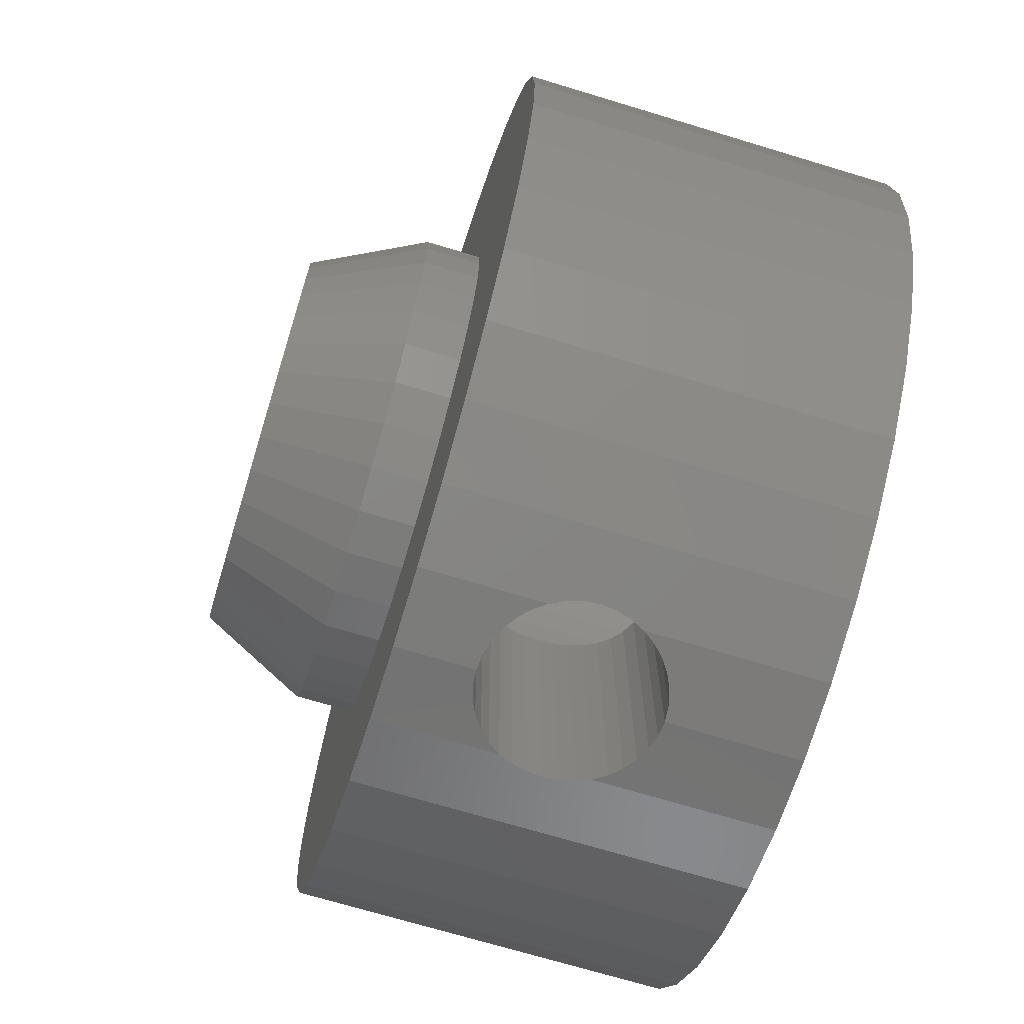
<metadata>
{"format":"stl","ext":"stl","renderer":"f3d","projection":"perspective","resolution":1024,"background":"white","views":[{"elev":-70.2,"azim":73.1,"up":"+Y"}]}
</metadata>
<code>
# stl→obj: 428 verts, 864 faces
v -8 0 0
v -7.878 1.389 0
v -7.878 -1.389 0
v -7.518 2.736 0
v -6.928 4 0
v -6.128 5.142 0
v -5.142 6.128 0
v -4 6.928 0
v -2.736 7.518 0
v -1.389 7.878 0
v 0 8 0
v 1.389 7.878 0
v 2.736 7.518 0
v 4 6.928 0
v 5.142 6.128 0
v 0.4515 2.561 0
v 6.128 5.142 0
v 1.3 2.252 0
v 6.928 4 0
v 1.992 1.671 0
v 7.518 2.736 0
v 2.443 0.8893 0
v 7.878 1.389 0
v 2.561 -0.4515 0
v 8 0 0
v 2.252 -1.3 0
v 7.878 -1.389 0
v 1.671 -1.992 0
v 7.518 -2.736 0
v 0.8893 -2.443 0
v 6.928 -4 0
v 6.128 -5.142 0
v 5.142 -6.128 0
v 4 -6.928 0
v 2.736 -7.518 0
v 1.389 -7.878 0
v 0 -8 0
v -1.389 -7.878 0
v -2.736 -7.518 0
v -4 -6.928 0
v -5.142 -6.128 0
v -6.128 -5.142 0
v -6.928 -4 0
v -7.518 -2.736 0
v -2.443 -0.8893 0
v -2.561 -0.4515 0
v -2.6 0 0
v 2.561 0.4515 0
v -1.992 -1.671 0
v -2.252 -1.3 0
v -1.671 -1.992 0
v 0 -2.6 0
v -0.4515 -2.561 0
v -1.3 -2.252 0
v -0.8893 -2.443 0
v 0.4515 -2.561 0
v 1.3 -2.252 0
v 1.992 -1.671 0
v 2.443 -0.8893 0
v 2.6 0 0
v 2.252 1.3 0
v 1.671 1.992 0
v 0.8893 2.443 0
v 0 2.6 0
v -1.671 1.992 0
v -1.3 2.252 0
v -0.4515 2.561 0
v -0.8893 2.443 0
v -1.992 1.671 0
v -2.252 1.3 0
v -2.443 0.8893 0
v -2.561 0.4515 0
v -8 0 7
v -7.878 1.389 7
v -7.878 -1.389 7
v -7.518 -2.736 7
v -6.928 -4 7
v -6.128 -5.142 7
v -5.142 -6.128 7
v -4 -6.928 7
v -2.736 -7.518 7
v -1.504 -7.848 3.453
v -1.389 -7.878 3.208
v -1.576 -7.828 3.722
v -1.576 -7.828 4.278
v -1.6 -7.822 4
v -1.504 -7.848 4.547
v -1.389 -7.878 4.792
v -1.389 -7.878 7
v -1.386 -7.879 3.2
v 0 -8 2.4
v -0.2778 -7.976 2.424
v -0.5472 -7.952 2.496
v -0.8 -7.93 2.614
v -1.028 -7.91 2.774
v -1.226 -7.893 2.972
v 0.2778 -7.976 2.424
v 1.389 -7.878 3.208
v 1.386 -7.879 3.2
v 1.226 -7.893 2.972
v 1.028 -7.91 2.774
v 0.8 -7.93 2.614
v 0.5472 -7.952 2.496
v 1.504 -7.848 3.453
v 1.389 -7.878 7
v 1.389 -7.878 4.792
v 2.736 -7.518 7
v 1.504 -7.848 4.547
v 1.576 -7.828 4.278
v 1.6 -7.822 4
v 1.576 -7.828 3.722
v 4 -6.928 7
v 5.142 -6.128 7
v 6.128 -5.142 7
v 6.928 -4 7
v 7.518 -2.736 7
v 7.878 -1.389 7
v 8 0 7
v 7.878 1.389 7
v 7.518 2.736 7
v 6.928 4 7
v 6.128 5.142 7
v 5.142 6.128 7
v 4 6.928 7
v 2.736 7.518 7
v 1.389 7.878 3.208
v 1.504 7.848 3.453
v 1.576 7.828 3.722
v 1.6 7.822 4
v 1.576 7.828 4.278
v 1.504 7.848 4.547
v 1.389 7.878 4.792
v 1.389 7.878 7
v 0 8 2.4
v 0.2778 7.976 2.424
v 0.5472 7.952 2.496
v 0.8 7.93 2.614
v 1.028 7.91 2.774
v 1.226 7.893 2.972
v 1.386 7.879 3.2
v -1.389 7.878 3.208
v -1.386 7.879 3.2
v -1.226 7.893 2.972
v -1.028 7.91 2.774
v -0.8 7.93 2.614
v -0.5472 7.952 2.496
v -0.2778 7.976 2.424
v -2.736 7.518 7
v -1.389 7.878 4.792
v -1.389 7.878 7
v -1.504 7.848 4.547
v -1.576 7.828 4.278
v -1.6 7.822 4
v -1.576 7.828 3.722
v -1.504 7.848 3.453
v -4 6.928 7
v -5.142 6.128 7
v -6.128 5.142 7
v -6.928 4 7
v -7.518 2.736 7
v -2.6 0 10
v -2.561 -0.4515 10
v -2.561 0.4515 10
v -2.443 0.8893 10
v -2.252 1.3 10
v -1.992 1.671 10
v -1.671 1.992 10
v -1.576 2.059 3.722
v -1.6 2.042 4
v -1.3 2.252 3.078
v -1.386 2.192 3.2
v -1.504 2.109 3.453
v -1.576 2.059 4.278
v -1.3 2.252 10
v -1.504 2.109 4.547
v -1.386 2.192 4.8
v -1.3 2.252 4.922
v -0.8893 2.443 2.677
v -1.028 2.378 2.774
v -1.226 2.286 2.972
v -0.4515 2.561 2.471
v -0.5472 2.535 2.496
v -0.8 2.467 2.614
v 0 2.6 2.4
v -0.2778 2.576 2.424
v 0.4515 2.561 2.471
v 0.2778 2.576 2.424
v 0.8893 2.443 2.677
v 0.8 2.467 2.614
v 0.5472 2.535 2.496
v 1.3 2.252 3.078
v 1.226 2.286 2.972
v 1.028 2.378 2.774
v 1.504 2.109 4.547
v 1.671 1.992 10
v 1.3 2.252 10
v 1.6 2.042 4
v 1.576 2.059 3.722
v 1.3 2.252 4.922
v 1.386 2.192 4.8
v 1.576 2.059 4.278
v 1.504 2.109 3.453
v 1.386 2.192 3.2
v 1.992 1.671 10
v 2.252 1.3 10
v 2.443 0.8893 10
v 2.561 0.4515 10
v 2.6 0 10
v 2.561 -0.4515 10
v 2.443 -0.8893 10
v 2.252 -1.3 10
v 1.992 -1.671 10
v 1.671 -1.992 10
v 1.386 -2.192 3.2
v 1.3 -2.252 3.078
v 1.504 -2.109 3.453
v 1.576 -2.059 3.722
v 1.6 -2.042 4
v 1.3 -2.252 10
v 1.576 -2.059 4.278
v 1.504 -2.109 4.547
v 1.386 -2.192 4.8
v 1.3 -2.252 4.922
v 1.226 -2.286 2.972
v 1.028 -2.378 2.774
v 0.8893 -2.443 2.677
v 0.8 -2.467 2.614
v 0.5472 -2.535 2.496
v 0.4515 -2.561 2.471
v 0.2778 -2.576 2.424
v 0 -2.6 2.4
v -0.2778 -2.576 2.424
v -0.4515 -2.561 2.471
v -0.5472 -2.535 2.496
v -0.8 -2.467 2.614
v -0.8893 -2.443 2.677
v -1.028 -2.378 2.774
v -1.226 -2.286 2.972
v -1.3 -2.252 3.078
v -1.3 -2.252 10
v -1.3 -2.252 4.922
v -1.671 -1.992 10
v -1.386 -2.192 4.8
v -1.504 -2.109 4.547
v -1.576 -2.059 4.278
v -1.6 -2.042 4
v -1.576 -2.059 3.722
v -1.504 -2.109 3.453
v -1.386 -2.192 3.2
v -1.992 -1.671 10
v -2.252 -1.3 10
v -2.443 -0.8893 10
v 0 -8 7
v -2.893 -3.447 7
v -3.447 -2.893 7
v -3.897 -2.25 7
v -4.432 0.7814 7
v -4.229 1.539 7
v 4.229 1.539 7
v 4.432 0.7814 7
v 0 4.5 7
v 0.7814 4.432 7
v 2.893 3.447 7
v 3.447 2.893 7
v 0 8 7
v -0.7814 -4.432 7
v -1.539 -4.229 7
v 4.229 -1.539 7
v 3.897 -2.25 7
v -3.897 2.25 7
v -3.447 2.893 7
v -2.893 3.447 7
v 3.897 2.25 7
v -1.539 4.229 7
v -0.7814 4.432 7
v 1.539 4.229 7
v 2.25 3.897 7
v -2.25 3.897 7
v 4.5 0 7
v 4.432 -0.7814 7
v 3.447 -2.893 7
v 2.893 -3.447 7
v 2.25 -3.897 7
v 1.539 -4.229 7
v 0.7814 -4.432 7
v 0 -4.5 7
v -4.229 -1.539 7
v -2.25 -3.897 7
v -4.432 -0.7814 7
v -4.5 0 7
v -1.028 -7.91 5.226
v -0.8 -7.93 5.386
v -1.386 -7.879 4.8
v -0.5472 -7.952 5.504
v -1.226 -7.893 5.028
v -0.2778 -7.976 5.576
v 0 -8 5.6
v 1.386 -7.879 4.8
v 0.8 -7.93 5.386
v 1.028 -7.91 5.226
v 0.2778 -7.976 5.576
v 1.226 -7.893 5.028
v 0.5472 -7.952 5.504
v 0 8 5.6
v 0.2778 7.976 5.576
v 1.386 7.879 4.8
v 1.226 7.893 5.028
v 1.028 7.91 5.226
v 0.8 7.93 5.386
v 0.5472 7.952 5.504
v -1.386 7.879 4.8
v -0.2778 7.976 5.576
v -0.5472 7.952 5.504
v -0.8 7.93 5.386
v -1.028 7.91 5.226
v -1.226 7.893 5.028
v -3.447 0.6078 10
v -3.5 0 10
v -3.447 -0.6078 10
v -3.031 -1.75 10
v -3.289 -1.197 10
v -2.681 -2.25 10
v -2.25 -2.681 10
v -1.75 -3.031 10
v -1.197 -3.289 10
v 2.681 2.25 10
v -0.8893 2.443 10
v -0.4515 2.561 10
v 0.6078 3.447 10
v 0 2.6 10
v 0.4515 2.561 10
v 1.197 3.289 10
v -0.6078 3.447 10
v 0 3.5 10
v -1.197 3.289 10
v -1.75 3.031 10
v -2.25 2.681 10
v -2.681 2.25 10
v -3.031 1.75 10
v -3.289 1.197 10
v 0 -2.6 10
v -0.4515 -2.561 10
v 0.6078 -3.447 10
v 3.031 -1.75 10
v 3.031 1.75 10
v 0.8893 2.443 10
v 1.75 3.031 10
v 2.25 2.681 10
v 3.289 1.197 10
v 0.8893 -2.443 10
v 1.75 -3.031 10
v 3.447 0.6078 10
v 3.5 0 10
v 3.447 -0.6078 10
v 3.289 -1.197 10
v 2.681 -2.25 10
v 2.25 -2.681 10
v 1.197 -3.289 10
v 0.4515 -2.561 10
v 0 -3.5 10
v -0.8893 -2.443 10
v -0.6078 -3.447 10
v -1.226 2.286 5.028
v -1.028 2.378 5.226
v -0.8893 2.443 5.323
v 1.226 2.286 5.028
v 1.028 2.378 5.226
v 0.8893 2.443 5.323
v 1.226 -2.286 5.028
v 1.028 -2.378 5.226
v 0.8893 -2.443 5.323
v -1.226 -2.286 5.028
v -0.8893 -2.443 5.323
v -1.028 -2.378 5.226
v -4.5 0 8
v -4.432 -0.7814 8
v -4.229 -1.539 8
v -3.897 -2.25 8
v -3.447 -2.893 8
v -2.893 -3.447 8
v -2.25 -3.897 8
v -1.539 -4.229 8
v -0.7814 -4.432 8
v 0 -4.5 8
v 0.7814 -4.432 8
v 1.539 -4.229 8
v 2.25 -3.897 8
v 2.893 -3.447 8
v 3.447 -2.893 8
v 3.897 -2.25 8
v 4.229 -1.539 8
v 4.432 -0.7814 8
v 4.5 0 8
v 4.432 0.7814 8
v 4.229 1.539 8
v 3.897 2.25 8
v 3.447 2.893 8
v 2.893 3.447 8
v 2.25 3.897 8
v 1.539 4.229 8
v 0.7814 4.432 8
v 0 4.5 8
v -0.7814 4.432 8
v -1.539 4.229 8
v -2.25 3.897 8
v -2.893 3.447 8
v -3.447 2.893 8
v -3.897 2.25 8
v -4.229 1.539 8
v -4.432 0.7814 8
v 0.2778 -2.576 5.576
v 0 -2.6 5.6
v -0.2778 -2.576 5.576
v -0.4515 -2.561 5.529
v -0.5472 -2.535 5.504
v -0.8 -2.467 5.386
v 0.8 -2.467 5.386
v 0.5472 -2.535 5.504
v 0.4515 -2.561 5.529
v 0.5472 2.535 5.504
v 0.4515 2.561 5.529
v 0.2778 2.576 5.576
v 0 2.6 5.6
v 0.8 2.467 5.386
v -0.2778 2.576 5.576
v -0.8 2.467 5.386
v -0.5472 2.535 5.504
v -0.4515 2.561 5.529
f 1 2 3
f 3 2 4
f 3 4 5
f 3 5 6
f 3 6 7
f 3 7 8
f 3 8 9
f 3 9 10
f 3 10 11
f 3 11 12
f 3 12 13
f 3 13 14
f 3 14 15
f 16 15 17
f 18 17 19
f 20 19 21
f 22 21 23
f 24 23 25
f 26 25 27
f 28 27 29
f 30 29 31
f 3 31 32
f 3 32 33
f 3 33 34
f 3 34 35
f 3 35 36
f 3 36 37
f 3 37 38
f 3 38 39
f 3 39 40
f 3 40 41
f 3 41 42
f 3 42 43
f 3 43 44
f 45 3 46
f 3 47 46
f 22 23 48
f 49 3 50
f 51 3 49
f 52 31 53
f 3 51 54
f 3 54 55
f 3 55 53
f 3 53 31
f 56 31 52
f 30 31 56
f 57 29 30
f 28 29 57
f 58 27 28
f 26 27 58
f 59 25 26
f 24 25 59
f 60 23 24
f 48 23 60
f 50 3 45
f 61 21 22
f 20 21 61
f 62 19 20
f 63 17 18
f 16 17 63
f 64 15 16
f 65 3 66
f 67 15 64
f 68 15 67
f 66 15 68
f 3 15 66
f 69 3 65
f 70 3 69
f 71 3 70
f 72 3 71
f 47 3 72
f 18 19 62
f 1 73 2
f 2 73 74
f 1 3 73
f 73 3 75
f 3 44 75
f 75 44 76
f 44 43 76
f 76 43 77
f 43 42 77
f 77 42 78
f 78 42 41
f 79 78 41
f 79 41 40
f 80 79 40
f 80 40 39
f 81 80 39
f 81 39 38
f 82 81 38
f 83 82 38
f 84 81 82
f 85 81 86
f 87 81 85
f 88 81 87
f 89 81 88
f 84 86 81
f 83 38 37
f 90 83 37
f 91 92 37
f 92 93 37
f 93 94 37
f 94 95 37
f 95 96 37
f 96 90 37
f 91 37 36
f 97 91 36
f 98 99 36
f 99 100 36
f 100 101 36
f 101 102 36
f 102 103 36
f 103 97 36
f 98 36 35
f 104 98 35
f 105 106 107
f 106 108 107
f 108 109 107
f 109 110 107
f 107 111 35
f 111 104 35
f 110 111 107
f 107 35 34
f 112 107 34
f 112 34 33
f 113 112 33
f 113 33 32
f 114 113 32
f 114 32 31
f 115 114 31
f 115 31 29
f 116 115 29
f 116 29 27
f 117 116 27
f 117 27 25
f 118 117 25
f 25 23 119
f 118 25 119
f 23 21 120
f 119 23 120
f 21 19 121
f 120 21 121
f 19 17 122
f 121 19 122
f 15 123 17
f 17 123 122
f 14 124 15
f 15 124 123
f 13 125 14
f 14 125 124
f 12 126 13
f 13 126 127
f 13 127 128
f 128 129 13
f 129 130 13
f 130 131 13
f 131 132 133
f 131 133 13
f 13 133 125
f 11 134 12
f 12 134 135
f 12 135 136
f 136 137 12
f 137 138 12
f 138 139 12
f 139 140 12
f 140 126 12
f 10 141 11
f 11 141 142
f 11 142 143
f 143 144 11
f 144 145 11
f 145 146 11
f 146 147 11
f 147 134 11
f 9 148 10
f 149 148 150
f 151 148 149
f 152 148 151
f 153 148 152
f 10 148 153
f 10 153 154
f 141 10 155
f 155 10 154
f 8 156 9
f 9 156 148
f 7 157 8
f 8 157 156
f 6 158 7
f 7 158 157
f 5 159 6
f 6 159 158
f 4 160 5
f 5 160 159
f 2 74 4
f 4 74 160
f 161 162 46
f 47 161 46
f 72 163 161
f 47 72 161
f 71 164 163
f 72 71 163
f 70 165 164
f 71 70 164
f 69 166 165
f 70 69 165
f 65 167 166
f 69 65 166
f 168 169 66
f 66 170 171
f 169 65 66
f 172 66 171
f 172 168 66
f 173 174 169
f 175 174 173
f 176 174 175
f 177 174 176
f 174 167 169
f 167 65 169
f 68 178 179
f 180 68 179
f 180 170 68
f 170 66 68
f 67 181 182
f 183 67 182
f 183 178 67
f 178 68 67
f 64 184 185
f 181 64 185
f 181 67 64
f 16 186 187
f 184 16 187
f 184 64 16
f 63 188 189
f 190 63 189
f 190 186 63
f 186 16 63
f 18 191 192
f 193 18 192
f 193 188 18
f 188 63 18
f 194 195 196
f 197 198 62
f 199 200 196
f 201 195 194
f 197 195 201
f 198 202 62
f 62 195 197
f 202 203 62
f 191 62 203
f 18 62 191
f 200 194 196
f 20 204 195
f 62 20 195
f 205 204 61
f 61 204 20
f 206 205 22
f 22 205 61
f 207 206 48
f 48 206 22
f 208 207 60
f 60 207 48
f 208 60 209
f 209 60 24
f 209 24 210
f 210 24 59
f 210 59 211
f 211 59 26
f 211 26 212
f 212 26 58
f 212 58 213
f 213 58 28
f 214 28 215
f 214 216 28
f 28 217 218
f 213 218 219
f 218 220 219
f 220 221 219
f 219 222 223
f 221 222 219
f 28 218 213
f 216 217 28
f 28 57 215
f 57 224 215
f 225 224 57
f 225 57 226
f 57 30 226
f 30 227 226
f 228 227 30
f 228 30 229
f 30 56 229
f 230 229 56
f 230 56 231
f 56 52 231
f 232 231 52
f 232 52 233
f 52 53 233
f 53 234 233
f 235 234 53
f 235 53 236
f 53 55 236
f 55 237 236
f 238 237 55
f 238 55 239
f 55 54 239
f 240 241 242
f 242 241 243
f 242 243 244
f 244 245 242
f 245 246 242
f 247 54 246
f 248 54 247
f 249 239 54
f 249 54 248
f 246 54 51
f 246 51 242
f 242 51 250
f 250 51 49
f 251 250 49
f 50 251 49
f 252 251 50
f 45 252 50
f 162 252 45
f 46 162 45
f 74 73 75
f 77 74 76
f 76 74 75
f 78 74 77
f 79 74 78
f 80 74 79
f 81 74 80
f 89 74 81
f 253 74 89
f 105 74 253
f 254 74 105
f 255 256 74
f 257 258 74
f 259 260 119
f 261 262 123
f 263 264 121
f 125 74 124
f 133 74 125
f 265 74 133
f 150 74 265
f 148 74 150
f 156 74 148
f 157 74 156
f 158 74 157
f 159 74 158
f 160 74 159
f 266 267 107
f 268 269 116
f 258 270 74
f 271 272 74
f 264 273 120
f 274 275 124
f 276 277 122
f 278 74 272
f 124 74 278
f 124 278 274
f 124 275 123
f 275 261 123
f 123 262 122
f 262 276 122
f 122 277 121
f 277 263 121
f 121 264 120
f 270 271 74
f 120 273 119
f 273 259 119
f 119 260 118
f 260 279 118
f 118 279 117
f 117 280 116
f 269 281 115
f 280 268 116
f 279 280 117
f 116 269 115
f 115 281 114
f 281 282 114
f 114 283 113
f 113 284 112
f 284 285 112
f 112 286 107
f 256 287 74
f 286 266 107
f 107 267 105
f 267 288 105
f 288 254 105
f 255 74 254
f 285 286 112
f 287 289 74
f 289 290 74
f 283 284 113
f 282 283 114
f 290 257 74
f 291 292 89
f 89 88 293
f 292 294 89
f 295 89 293
f 295 291 89
f 294 296 89
f 296 297 89
f 297 253 89
f 244 243 293
f 87 244 88
f 88 244 293
f 245 244 87
f 85 245 87
f 246 245 85
f 86 246 85
f 84 247 246
f 86 84 246
f 82 248 247
f 84 82 247
f 83 90 249
f 82 83 248
f 248 83 249
f 96 238 239
f 249 96 239
f 249 90 96
f 95 237 238
f 96 95 238
f 94 235 236
f 237 94 236
f 237 95 94
f 93 234 235
f 94 93 235
f 92 232 233
f 234 92 233
f 234 93 92
f 91 231 232
f 92 91 232
f 97 230 231
f 91 97 231
f 103 228 229
f 230 103 229
f 230 97 103
f 102 227 228
f 103 102 228
f 101 225 226
f 227 101 226
f 227 102 101
f 224 225 100
f 100 225 101
f 214 215 99
f 99 215 224
f 99 224 100
f 104 216 98
f 98 216 214
f 98 214 99
f 217 216 111
f 111 216 104
f 218 217 110
f 110 217 111
f 218 110 220
f 220 110 109
f 220 109 221
f 221 109 108
f 221 108 222
f 222 108 106
f 222 106 298
f 299 300 253
f 253 297 301
f 300 302 253
f 303 253 301
f 303 299 253
f 302 298 253
f 298 105 253
f 106 105 298
f 304 265 305
f 305 265 133
f 306 133 132
f 307 133 306
f 308 133 307
f 309 133 308
f 310 133 309
f 305 133 310
f 132 131 306
f 306 131 194
f 306 194 200
f 130 201 131
f 131 201 194
f 129 197 130
f 130 197 201
f 129 128 197
f 197 128 198
f 128 127 198
f 198 127 202
f 127 126 202
f 202 126 140
f 202 140 203
f 203 140 191
f 191 140 139
f 191 139 192
f 139 138 192
f 192 138 193
f 188 193 138
f 189 188 137
f 137 188 138
f 189 137 136
f 190 189 136
f 186 190 136
f 187 186 135
f 135 186 136
f 187 135 134
f 184 187 134
f 184 134 147
f 185 184 147
f 181 185 147
f 182 181 146
f 146 181 147
f 182 146 145
f 183 182 145
f 178 183 145
f 179 178 144
f 144 178 145
f 179 144 143
f 180 179 143
f 170 180 143
f 171 170 142
f 142 170 143
f 171 142 141
f 172 171 155
f 155 171 141
f 172 155 154
f 168 172 154
f 168 154 153
f 169 168 153
f 153 152 173
f 169 153 173
f 152 151 175
f 173 152 175
f 151 149 311
f 175 151 176
f 176 151 311
f 149 150 311
f 311 150 265
f 265 304 312
f 265 312 313
f 265 313 314
f 265 314 315
f 265 315 316
f 311 265 316
f 317 318 319
f 320 317 321
f 321 317 319
f 322 317 320
f 323 317 322
f 324 317 323
f 325 317 324
f 251 317 325
f 195 204 326
f 327 328 329
f 330 331 332
f 333 317 334
f 335 317 333
f 336 317 335
f 337 317 336
f 338 317 337
f 339 317 338
f 340 317 339
f 251 252 317
f 341 342 343
f 211 212 344
f 204 205 345
f 331 346 347
f 167 174 334
f 346 196 348
f 167 317 166
f 334 317 167
f 334 174 329
f 174 327 329
f 329 328 332
f 328 330 332
f 332 331 347
f 165 166 317
f 347 346 348
f 348 196 326
f 196 195 326
f 326 204 345
f 345 205 349
f 219 350 351
f 349 206 352
f 164 165 317
f 352 207 353
f 353 208 354
f 208 209 354
f 354 210 355
f 355 211 344
f 205 206 349
f 344 212 356
f 206 207 352
f 356 213 357
f 207 208 353
f 357 219 351
f 209 210 354
f 351 350 358
f 350 359 358
f 358 341 343
f 212 213 356
f 343 342 360
f 213 219 357
f 360 361 362
f 361 240 362
f 362 242 325
f 242 250 325
f 250 251 325
f 252 162 317
f 240 242 362
f 162 161 317
f 342 361 360
f 359 341 358
f 161 163 317
f 210 211 355
f 163 164 317
f 363 364 327
f 327 364 365
f 363 327 174
f 363 174 177
f 311 316 363
f 176 311 177
f 177 311 363
f 306 200 307
f 307 200 199
f 307 199 366
f 367 366 196
f 196 366 199
f 367 196 346
f 367 346 368
f 219 223 350
f 350 223 369
f 350 369 370
f 370 371 350
f 223 222 298
f 223 298 369
f 298 302 369
f 243 241 295
f 295 241 372
f 243 295 293
f 361 373 240
f 240 373 374
f 240 374 372
f 372 241 240
f 290 289 375
f 375 289 376
f 289 287 376
f 376 287 377
f 287 256 377
f 377 256 378
f 256 255 378
f 378 255 379
f 379 255 254
f 380 379 254
f 380 254 288
f 381 380 288
f 381 288 267
f 382 381 267
f 382 267 266
f 383 382 266
f 383 266 286
f 384 383 286
f 384 286 285
f 385 384 285
f 385 285 284
f 386 385 284
f 386 284 283
f 387 386 283
f 387 283 282
f 388 387 282
f 388 282 281
f 389 388 281
f 389 281 269
f 390 389 269
f 390 269 268
f 391 390 268
f 391 268 280
f 392 391 280
f 392 280 279
f 393 392 279
f 279 260 394
f 393 279 394
f 260 259 395
f 394 260 395
f 259 273 396
f 395 259 396
f 273 264 397
f 396 273 397
f 263 398 264
f 264 398 397
f 277 399 263
f 263 399 398
f 276 400 277
f 277 400 399
f 262 401 276
f 276 401 400
f 261 402 262
f 262 402 401
f 275 403 261
f 261 403 402
f 274 404 275
f 275 404 403
f 278 405 274
f 274 405 404
f 272 406 278
f 278 406 405
f 271 407 272
f 272 407 406
f 270 408 271
f 271 408 407
f 258 409 270
f 270 409 408
f 257 410 258
f 258 410 409
f 290 375 257
f 257 375 410
f 411 301 412
f 412 301 297
f 412 297 413
f 413 297 296
f 414 413 296
f 414 296 415
f 296 294 415
f 415 294 416
f 416 294 292
f 373 416 292
f 373 292 374
f 292 291 374
f 372 374 291
f 295 372 291
f 369 302 370
f 370 302 300
f 371 370 300
f 371 300 417
f 300 299 417
f 417 299 418
f 418 299 303
f 419 418 303
f 419 303 411
f 303 301 411
f 310 420 305
f 305 420 421
f 305 421 422
f 305 422 304
f 304 422 423
f 309 424 310
f 310 424 420
f 308 367 309
f 309 367 368
f 309 368 424
f 307 366 308
f 308 366 367
f 304 423 312
f 312 423 425
f 316 315 364
f 363 316 364
f 314 426 315
f 315 426 365
f 315 365 364
f 313 427 314
f 314 427 426
f 312 425 313
f 313 425 428
f 313 428 427
f 317 375 318
f 410 375 317
f 340 410 317
f 409 410 340
f 339 409 340
f 408 409 339
f 338 408 339
f 407 408 338
f 407 338 406
f 406 338 337
f 336 406 337
f 405 406 336
f 335 405 336
f 404 405 335
f 333 404 335
f 403 404 333
f 334 403 333
f 402 403 334
f 402 334 329
f 401 402 329
f 401 329 332
f 400 401 332
f 400 332 347
f 399 400 347
f 399 347 348
f 399 348 398
f 348 326 398
f 398 326 397
f 397 326 345
f 397 345 396
f 396 345 349
f 396 349 395
f 395 349 352
f 395 352 394
f 394 352 353
f 394 353 393
f 353 354 393
f 393 354 392
f 354 355 392
f 392 355 391
f 355 344 391
f 391 344 390
f 344 356 390
f 390 356 389
f 356 357 388
f 389 356 388
f 357 351 388
f 388 351 387
f 351 358 387
f 387 358 386
f 358 343 386
f 386 343 385
f 343 360 385
f 360 384 385
f 360 362 384
f 362 383 384
f 362 325 383
f 325 382 383
f 325 324 382
f 324 381 382
f 323 381 324
f 323 380 381
f 322 379 380
f 323 322 380
f 320 379 322
f 320 378 379
f 321 378 320
f 321 377 378
f 319 377 321
f 319 376 377
f 318 376 319
f 318 375 376
f 342 414 361
f 361 414 415
f 361 415 416
f 416 373 361
f 341 412 342
f 342 412 413
f 342 413 414
f 359 419 341
f 341 419 411
f 341 411 412
f 350 371 359
f 359 371 417
f 359 417 418
f 418 419 359
f 420 424 346
f 346 424 368
f 420 346 331
f 420 331 421
f 422 421 331
f 423 422 330
f 330 422 331
f 425 423 330
f 428 425 328
f 328 425 330
f 426 427 328
f 328 427 428
f 426 328 327
f 426 327 365

</code>
